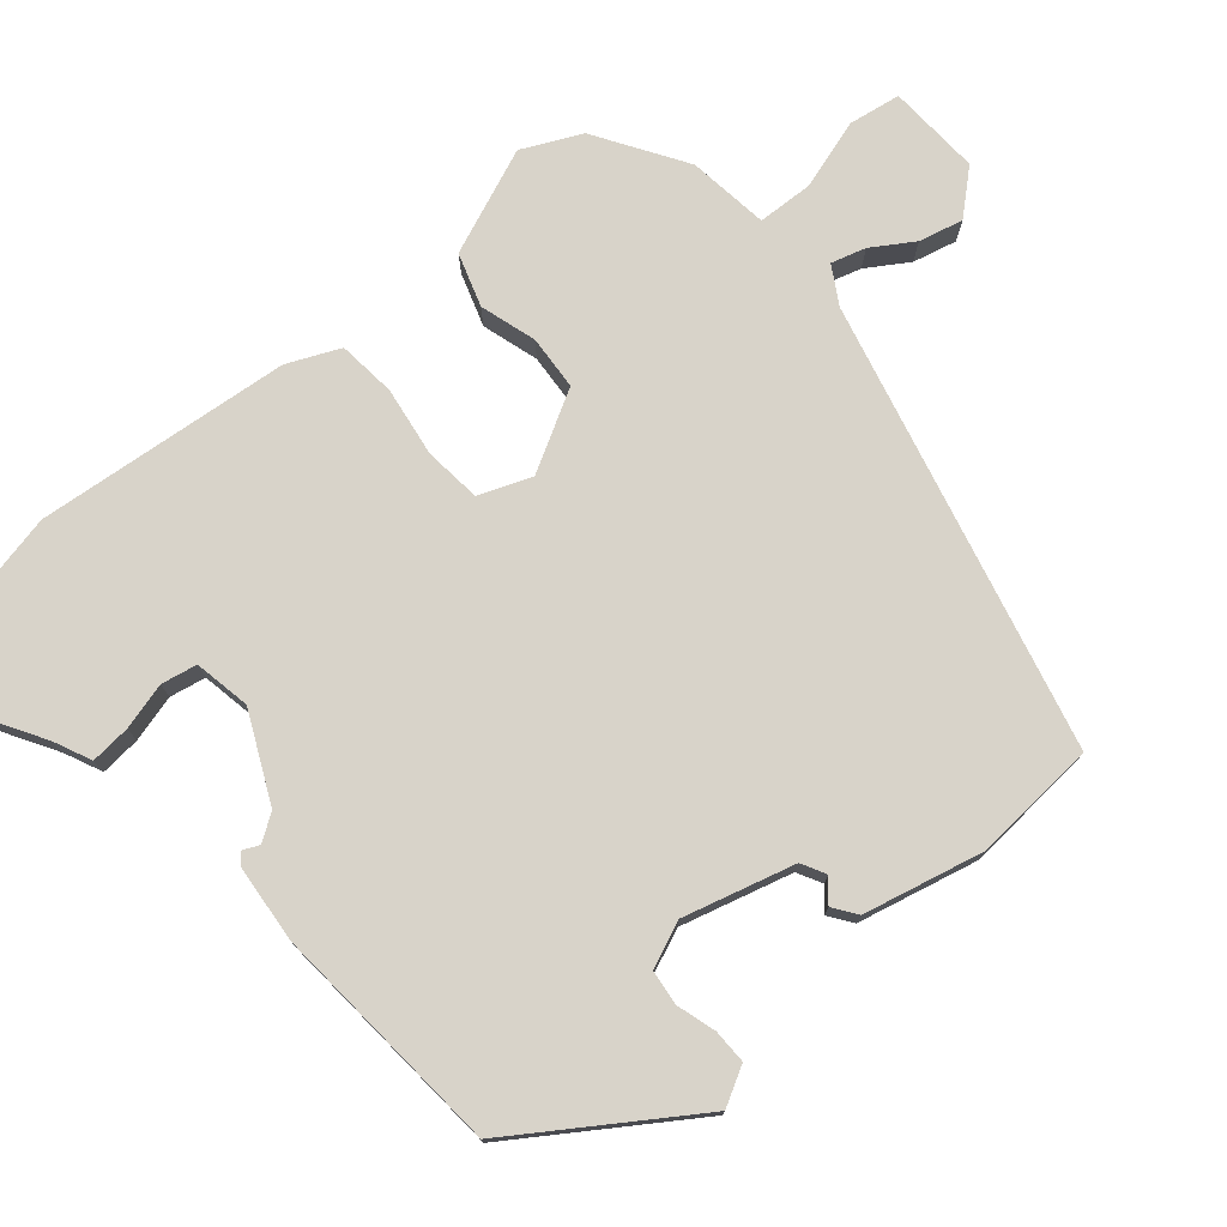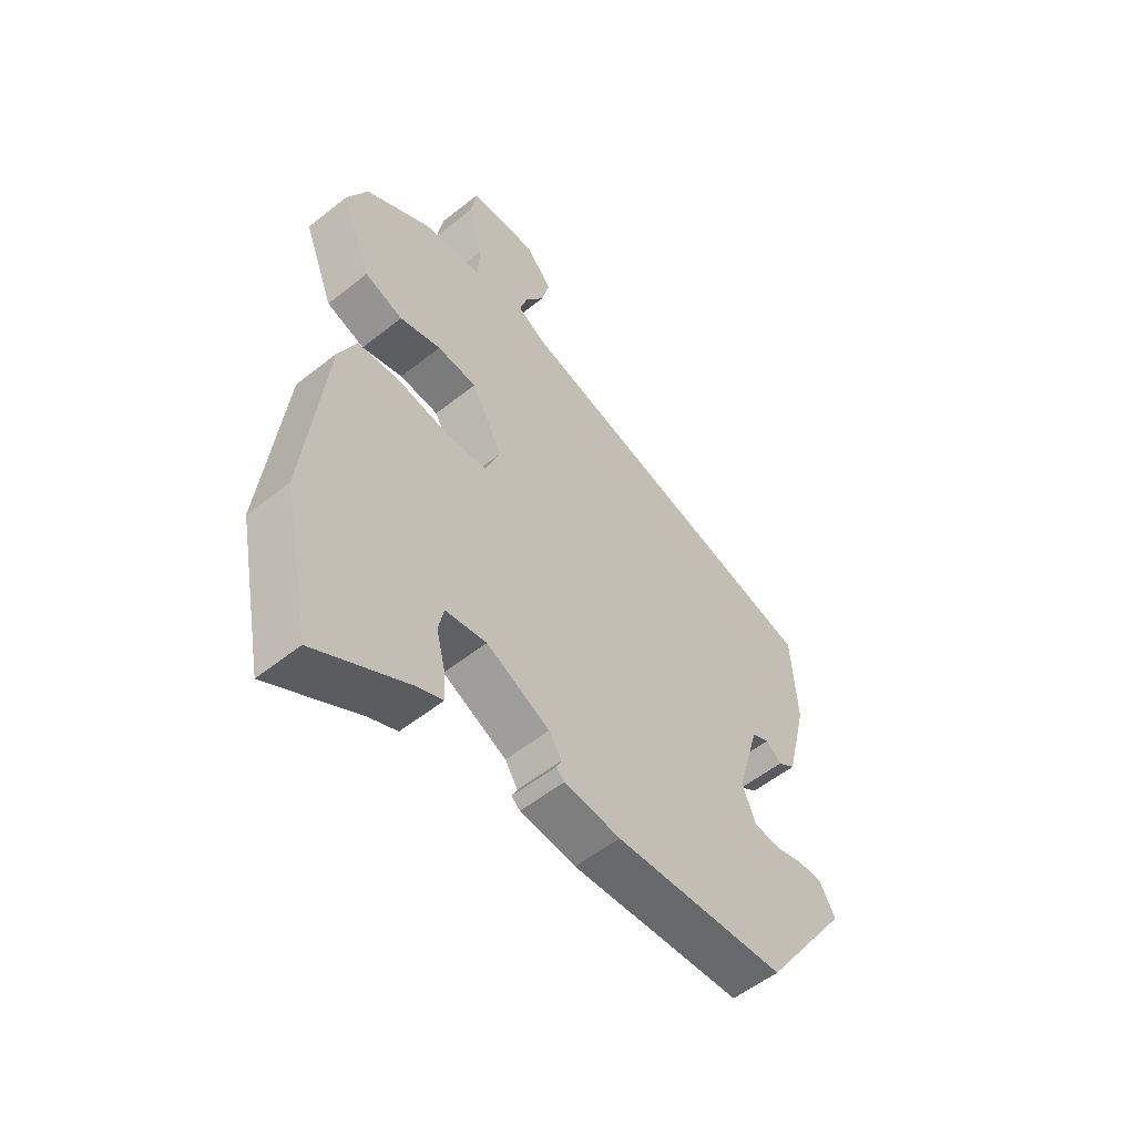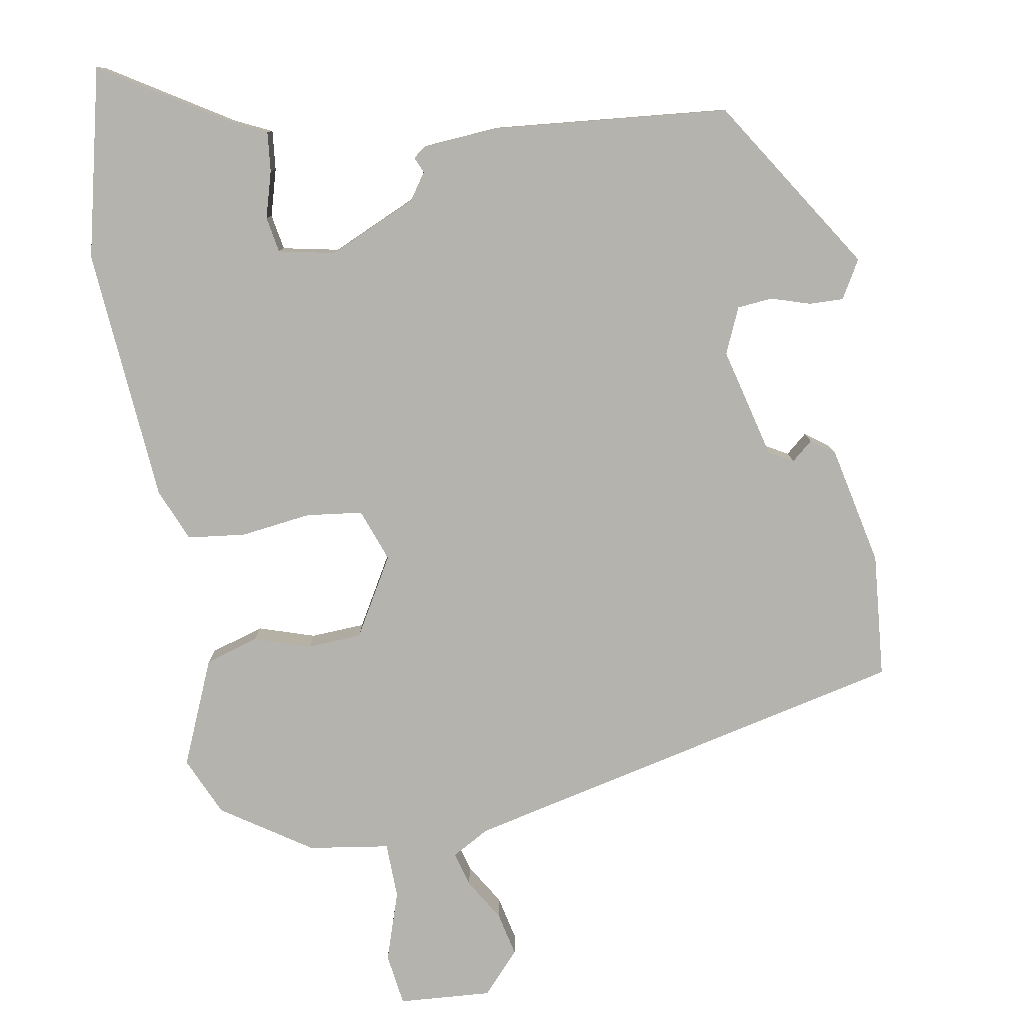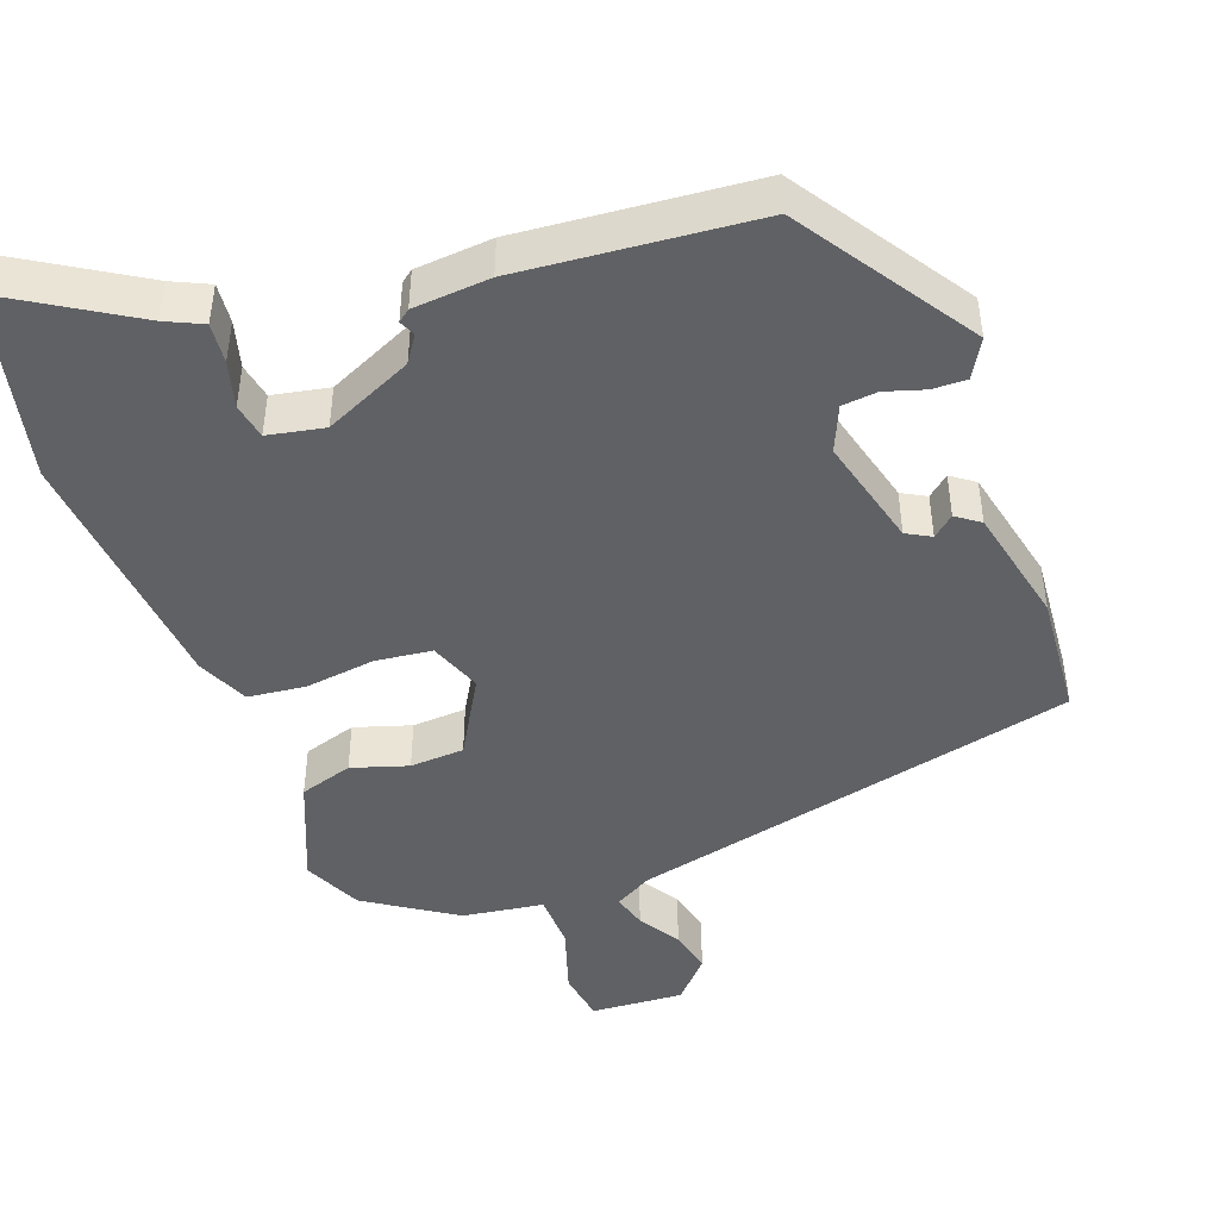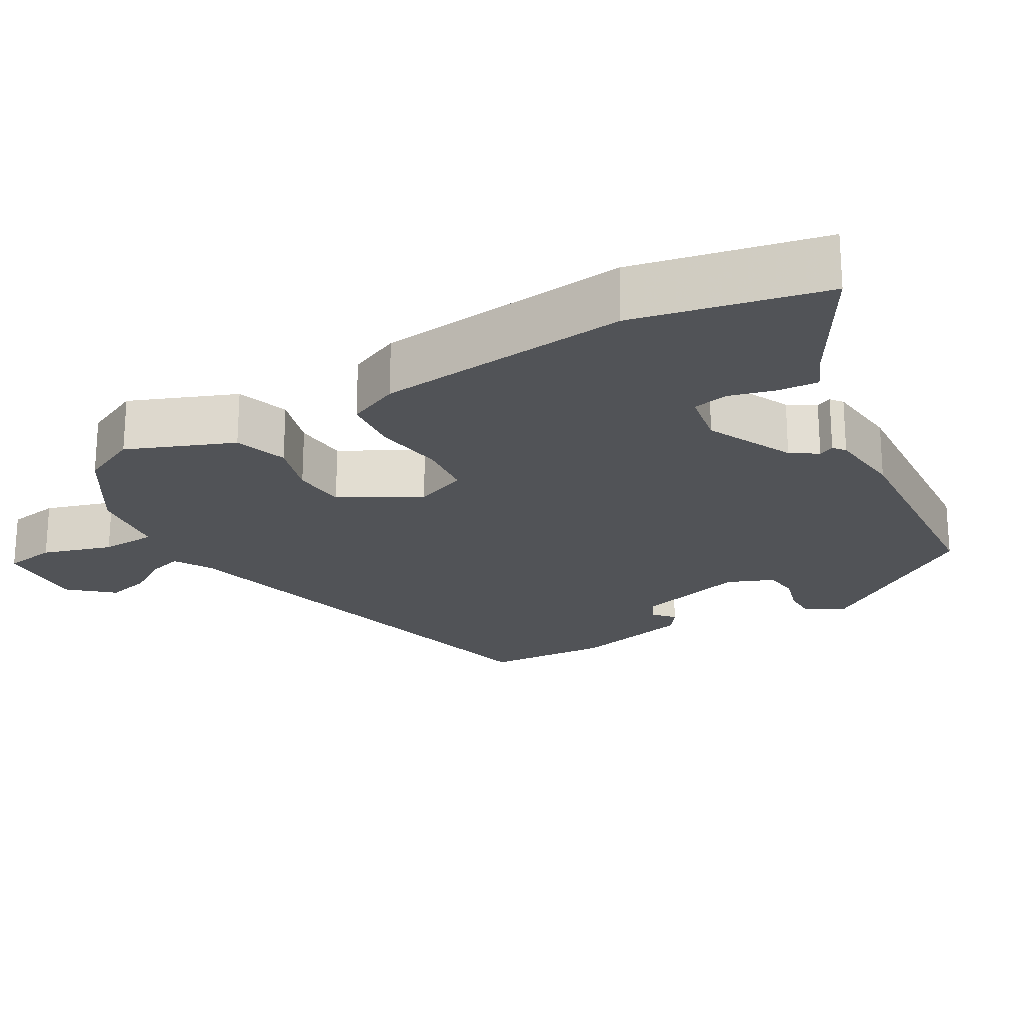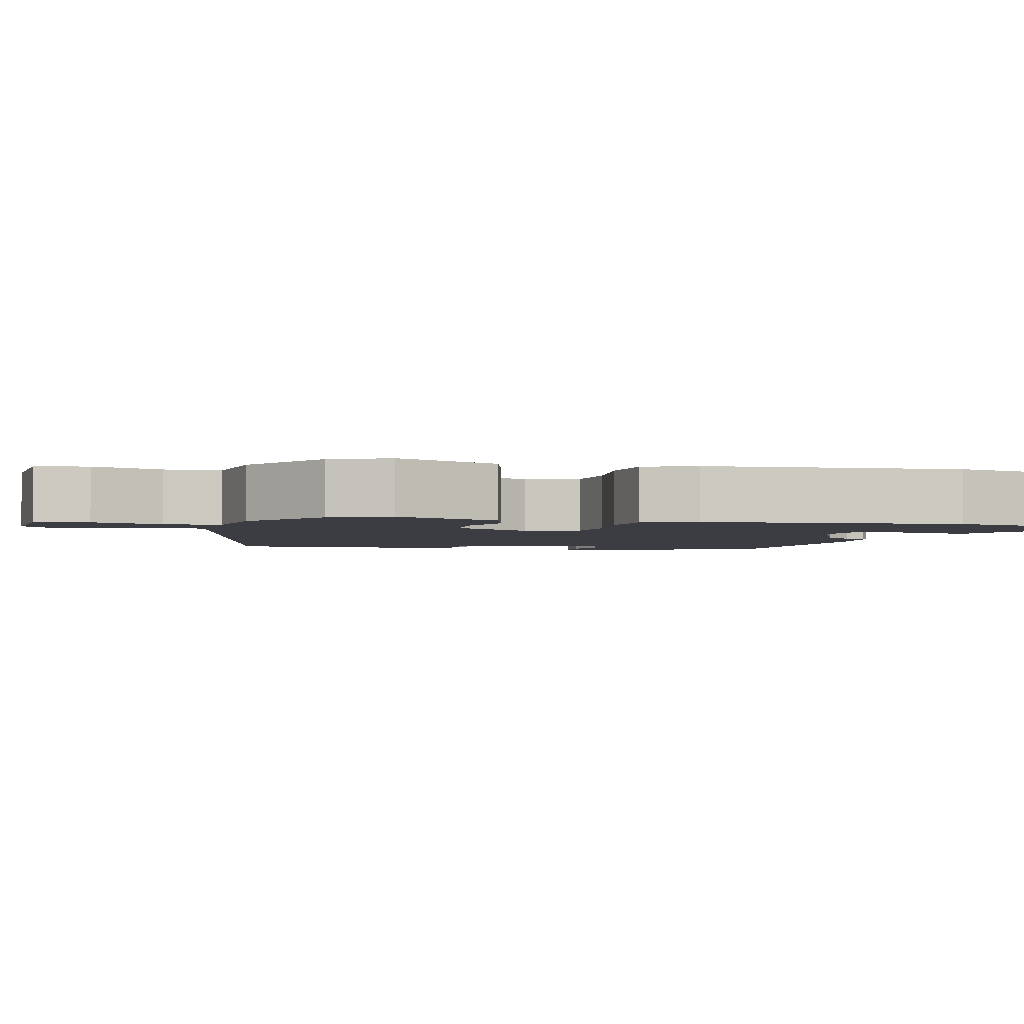
<metadata>
{"format":"obj","ext":"obj","renderer":"f3d","projection":"perspective","resolution":1024,"background":"white","views":[{"elev":75.9,"azim":-131.0,"up":"+Y"},{"elev":-55.2,"azim":130.0,"up":"+Z"},{"elev":-80.0,"azim":-171.9,"up":"+Y"},{"elev":-45.5,"azim":-161.1,"up":"+Y"},{"elev":-22.0,"azim":119.6,"up":"+Y"},{"elev":-2.9,"azim":74.1,"up":"+Y"}]}
</metadata>
<code>
v 0.525 0.07 -0.378
v 0.473 0.07 -0.634
v 0.304 0.07 -0.536
v 0.254 0.07 -0.514
v 0.258 0.07 -0.46
v 0.274 0.07 -0.397
v 0.264 0.07 -0.349
v 0.188 0.07 -0.336
v 0.071 0.07 -0.393
v 0.048 0.07 -0.429
v 0.058 0.07 -0.45
v 0.042 0.07 -0.463
v -0.061 0.07 -0.474
v -0.377 0.07 -0.454
v -0.535 0.07 -0.224
v -0.507 0.07 -0.172
v -0.461 0.07 -0.172
v -0.408 0.07 -0.187
v -0.361 0.07 -0.181
v -0.336 0.07 -0.119
v -0.378 0.07 0.029
v -0.411 0.07 0.046
v -0.439 0.07 0.021
v -0.471 0.07 0.043
v -0.51 0.07 0.202
v -0.5 0.07 0.369
v 0.098 0.07 0.524
v 0.148 0.07 0.554
v 0.134 0.07 0.6
v 0.098 0.07 0.655
v 0.083 0.07 0.714
v 0.132 0.07 0.771
v 0.257 0.07 0.766
v 0.269 0.07 0.696
v 0.241 0.07 0.602
v 0.245 0.07 0.527
v 0.354 0.07 0.514
v 0.475 0.07 0.439
v 0.513 0.07 0.361
v 0.457 0.07 0.218
v 0.386 0.07 0.194
v 0.31 0.07 0.216
v 0.237 0.07 0.21
v 0.179 0.07 0.103
v 0.207 0.07 0.033
v 0.283 0.07 0.026
v 0.377 0.07 0.041
v 0.455 0.07 0.034
v 0.487 0.07 -0.036
v 0.525 0 -0.378
v 0.473 0 -0.634
v 0.304 0 -0.536
v 0.254 0 -0.514
v 0.258 0 -0.46
v 0.274 0 -0.397
v 0.264 0 -0.349
v 0.188 0 -0.336
v 0.071 0 -0.393
v 0.048 0 -0.429
v 0.058 0 -0.45
v 0.042 0 -0.463
v -0.061 0 -0.474
v -0.377 0 -0.454
v -0.535 0 -0.224
v -0.507 0 -0.172
v -0.461 0 -0.172
v -0.408 0 -0.187
v -0.361 0 -0.181
v -0.336 0 -0.119
v -0.378 0 0.029
v -0.411 0 0.046
v -0.439 0 0.021
v -0.471 0 0.043
v -0.51 0 0.202
v -0.5 0 0.369
v 0.098 0 0.524
v 0.148 0 0.554
v 0.134 0 0.6
v 0.098 0 0.655
v 0.083 0 0.714
v 0.132 0 0.771
v 0.257 0 0.766
v 0.269 0 0.696
v 0.241 0 0.602
v 0.245 0 0.527
v 0.354 0 0.514
v 0.475 0 0.439
v 0.513 0 0.361
v 0.457 0 0.218
v 0.386 0 0.194
v 0.31 0 0.216
v 0.237 0 0.21
v 0.179 0 0.103
v 0.207 0 0.033
v 0.283 0 0.026
v 0.377 0 0.041
v 0.455 0 0.034
v 0.487 0 -0.036
f 1 2 3
f 49 1 3
f 48 49 3
f 47 48 3
f 46 47 3
f 45 46 3
f 44 45 3
f 40 41 42
f 39 40 42
f 38 39 42
f 37 38 42
f 36 37 42
f 36 42 43
f 35 36 43 44
f 33 34 35
f 32 33 35
f 31 32 35
f 30 31 35
f 29 30 35
f 28 29 35
f 27 28 35 44
f 25 26 27
f 24 25 27
f 23 24 27
f 22 23 27
f 21 22 27 44
f 16 17 18
f 15 16 18
f 14 15 18
f 13 14 18
f 12 13 18
f 11 12 18
f 10 11 18
f 9 10 18 19
f 8 9 19 20
f 3 4 5 6
f 3 6 7
f 44 3 7
f 20 21 44
f 8 20 44
f 7 8 44
f 52 51 50
f 52 50 98
f 52 98 97
f 52 97 96
f 52 96 95
f 52 95 94
f 52 94 93
f 91 90 89
f 91 89 88
f 91 88 87
f 91 87 86
f 91 86 85
f 92 91 85
f 93 92 85 84
f 84 83 82
f 84 82 81
f 84 81 80
f 84 80 79
f 84 79 78
f 84 78 77
f 93 84 77 76
f 76 75 74
f 76 74 73
f 76 73 72
f 76 72 71
f 93 76 71 70
f 67 66 65
f 67 65 64
f 67 64 63
f 67 63 62
f 67 62 61
f 67 61 60
f 67 60 59
f 68 67 59 58
f 69 68 58 57
f 55 54 53 52
f 56 55 52
f 56 52 93
f 93 70 69
f 93 69 57
f 93 57 56
f 1 50 51 2
f 2 51 52 3
f 3 52 53 4
f 4 53 54 5
f 5 54 55 6
f 6 55 56 7
f 7 56 57 8
f 8 57 58 9
f 9 58 59 10
f 10 59 60 11
f 11 60 61 12
f 12 61 62 13
f 13 62 63 14
f 14 63 64 15
f 15 64 65 16
f 16 65 66 17
f 17 66 67 18
f 18 67 68 19
f 19 68 69 20
f 20 69 70 21
f 21 70 71 22
f 22 71 72 23
f 23 72 73 24
f 24 73 74 25
f 25 74 75 26
f 26 75 76 27
f 27 76 77 28
f 28 77 78 29
f 29 78 79 30
f 30 79 80 31
f 31 80 81 32
f 32 81 82 33
f 33 82 83 34
f 34 83 84 35
f 35 84 85 36
f 36 85 86 37
f 37 86 87 38
f 38 87 88 39
f 39 88 89 40
f 40 89 90 41
f 41 90 91 42
f 42 91 92 43
f 43 92 93 44
f 44 93 94 45
f 45 94 95 46
f 46 95 96 47
f 47 96 97 48
f 48 97 98 49
f 49 98 50 1

</code>
